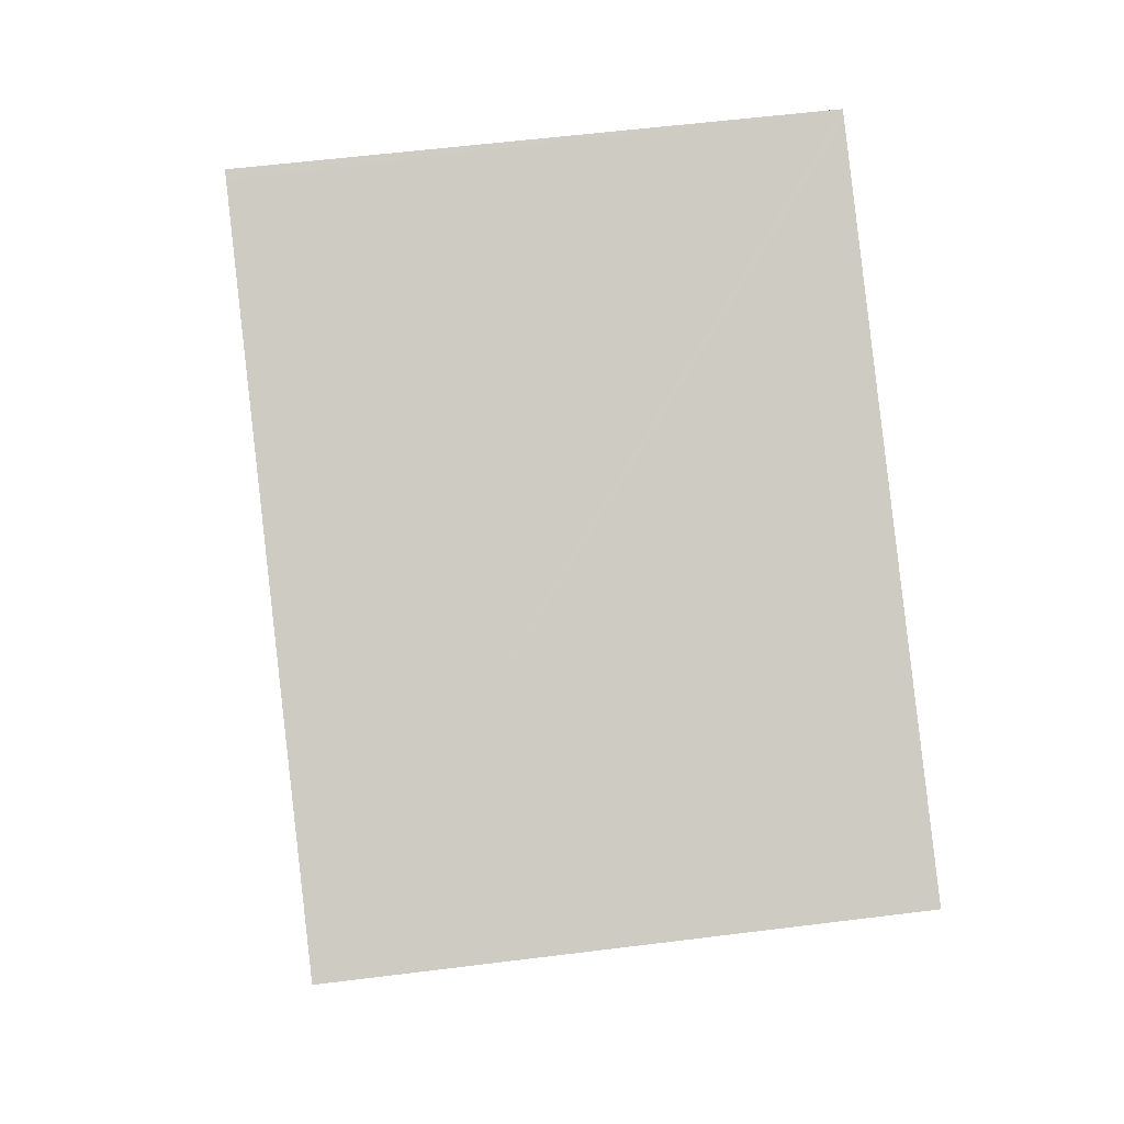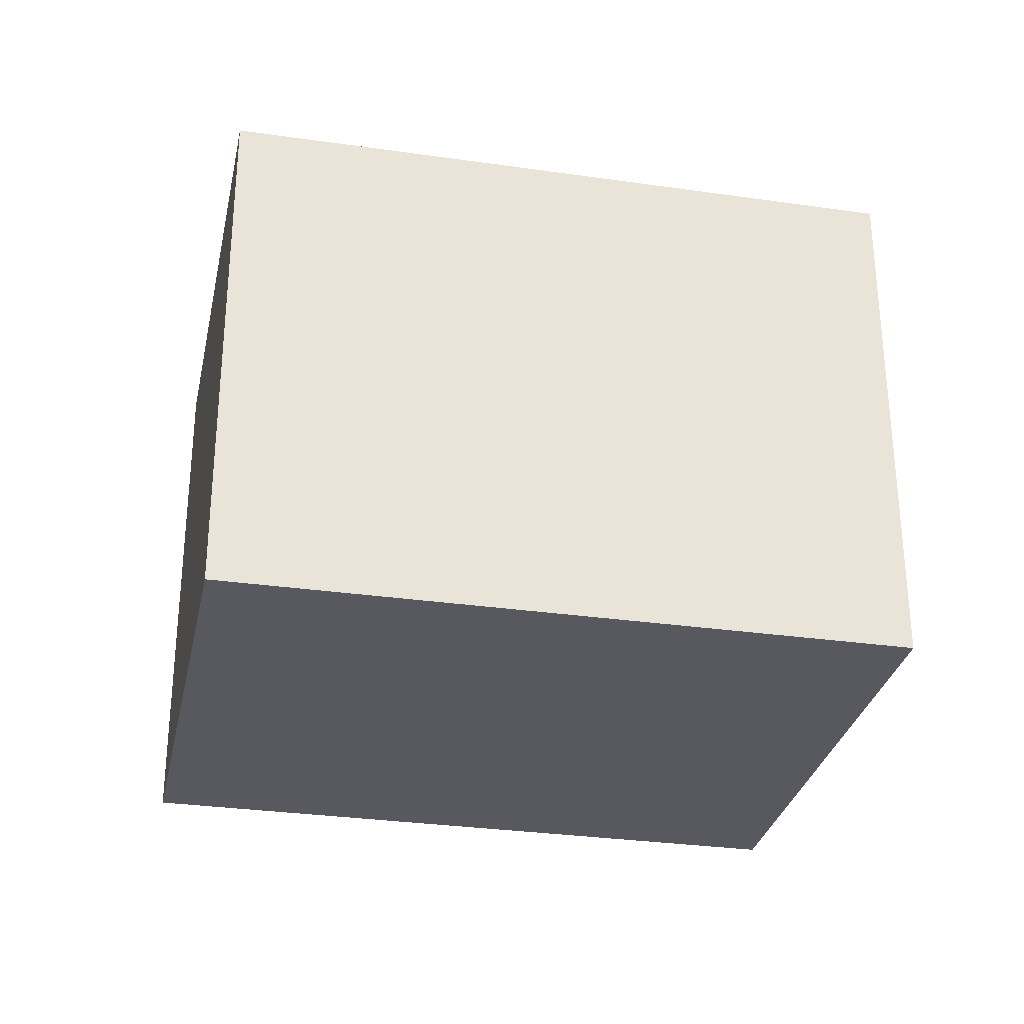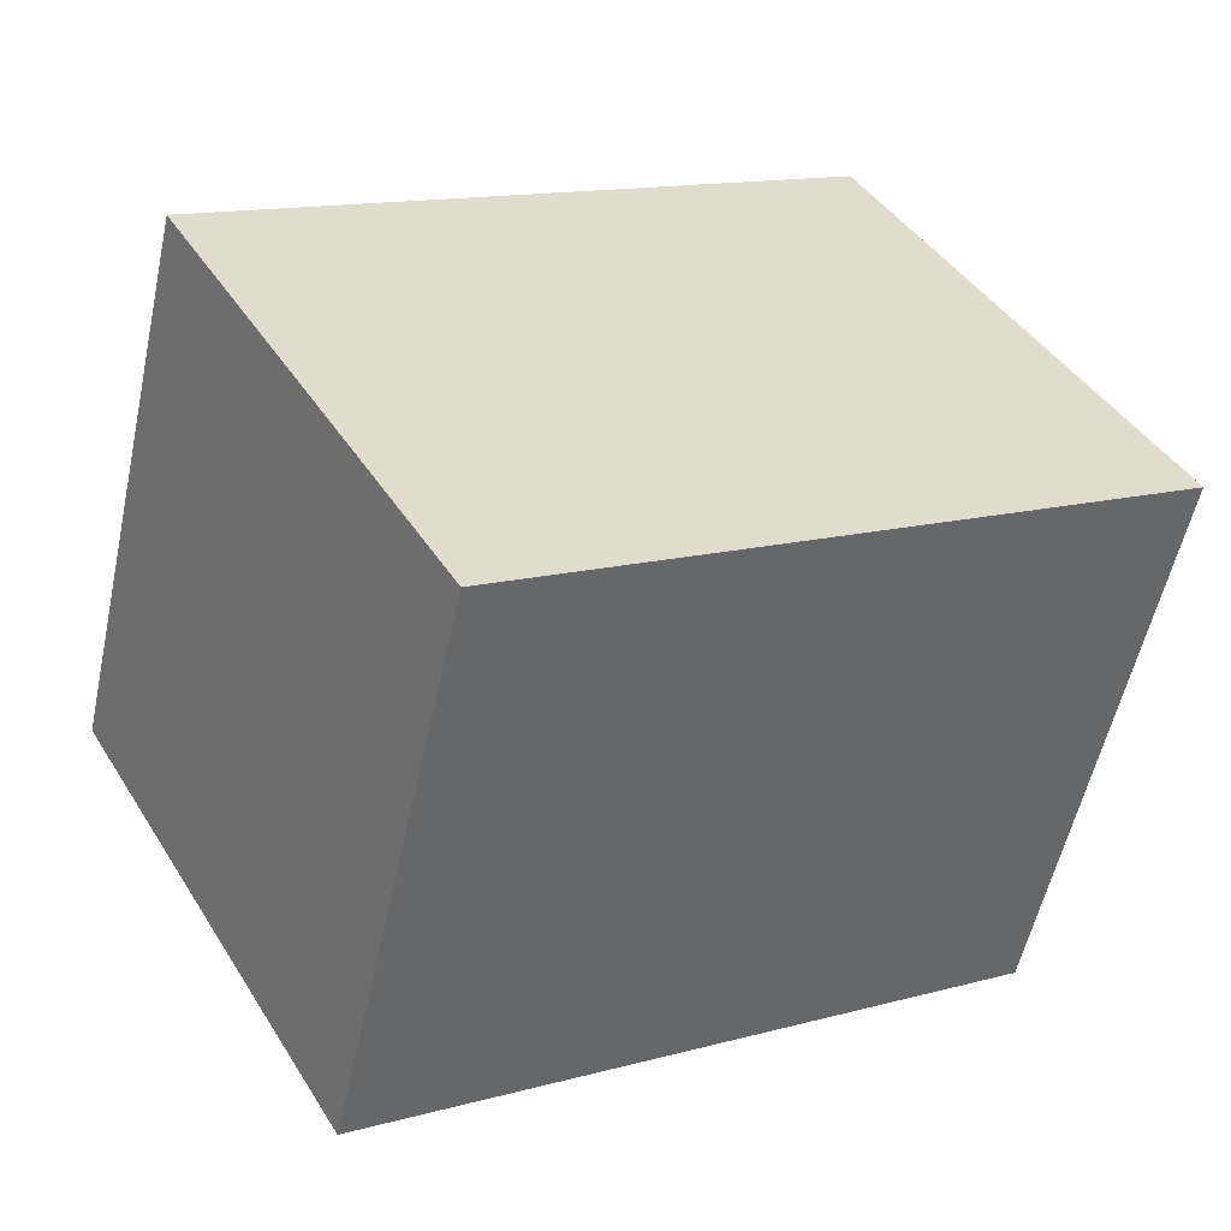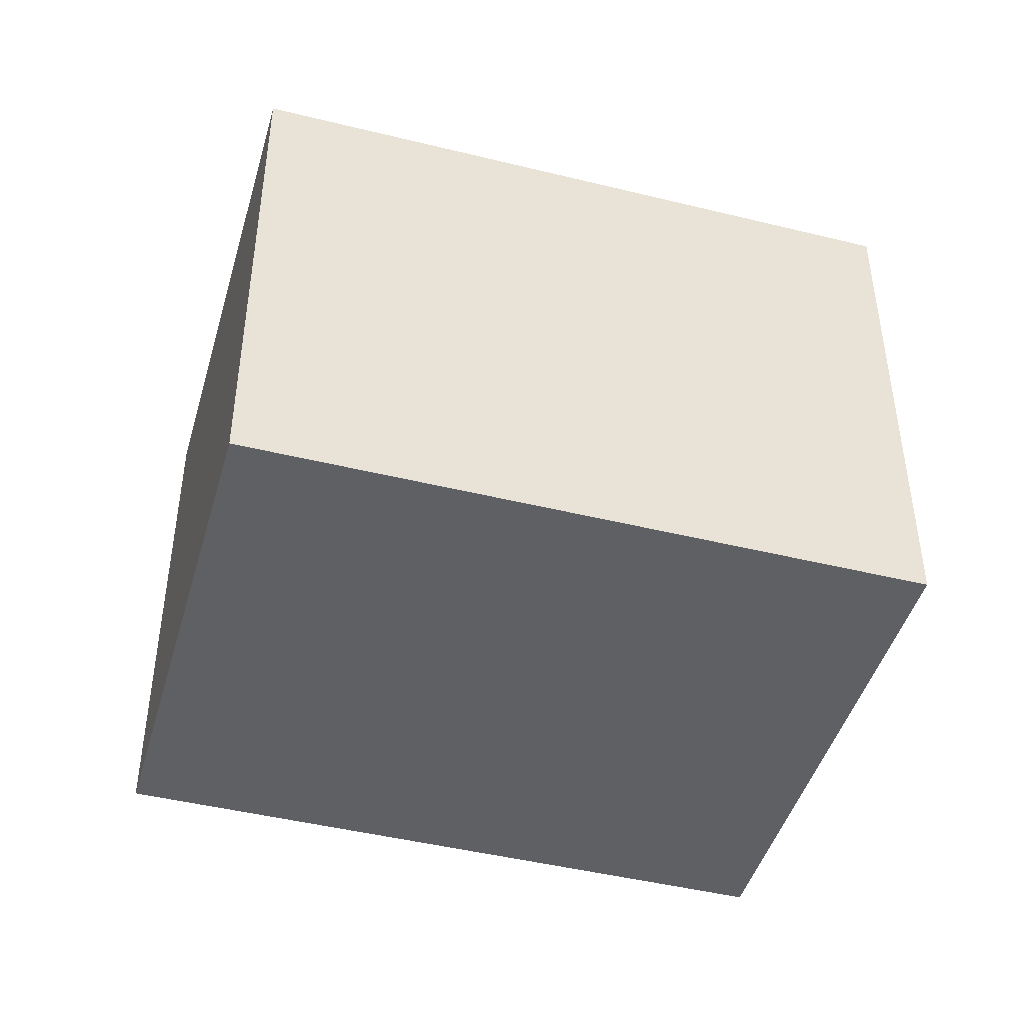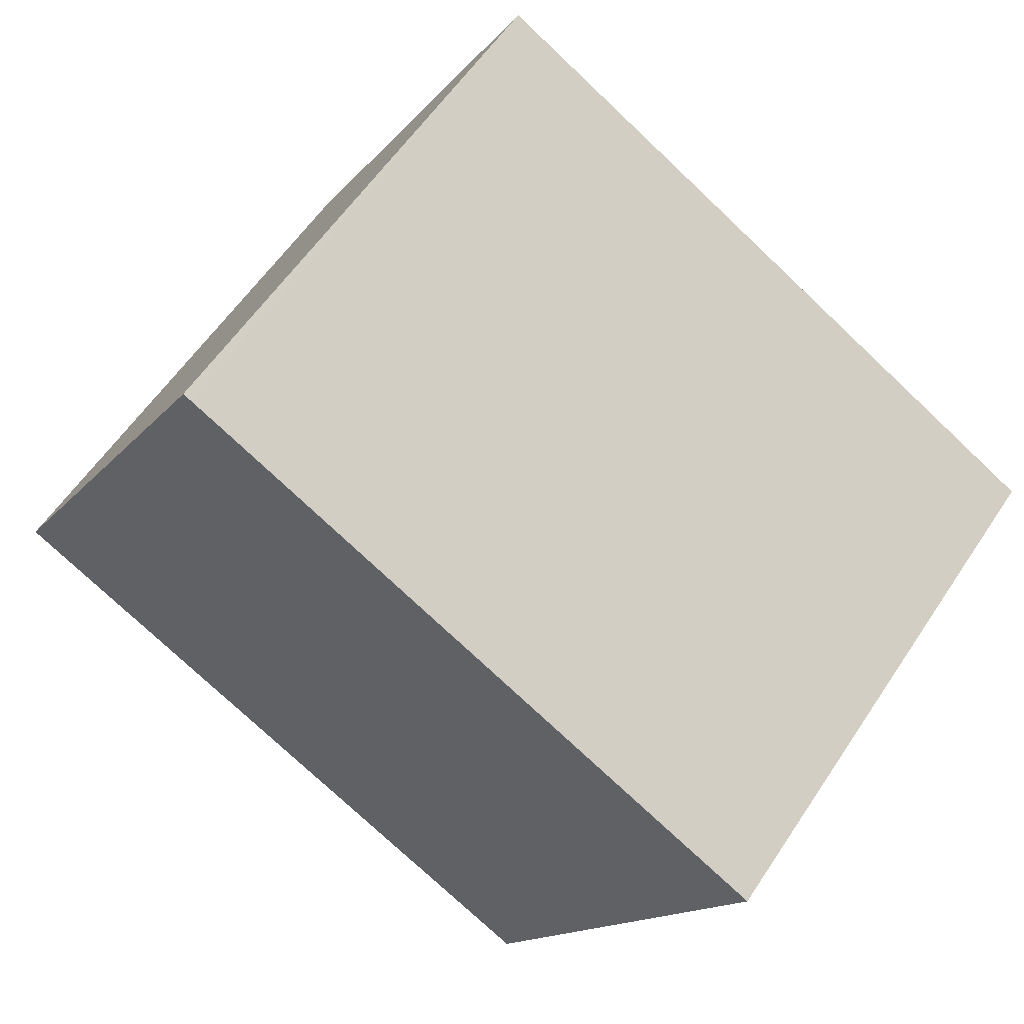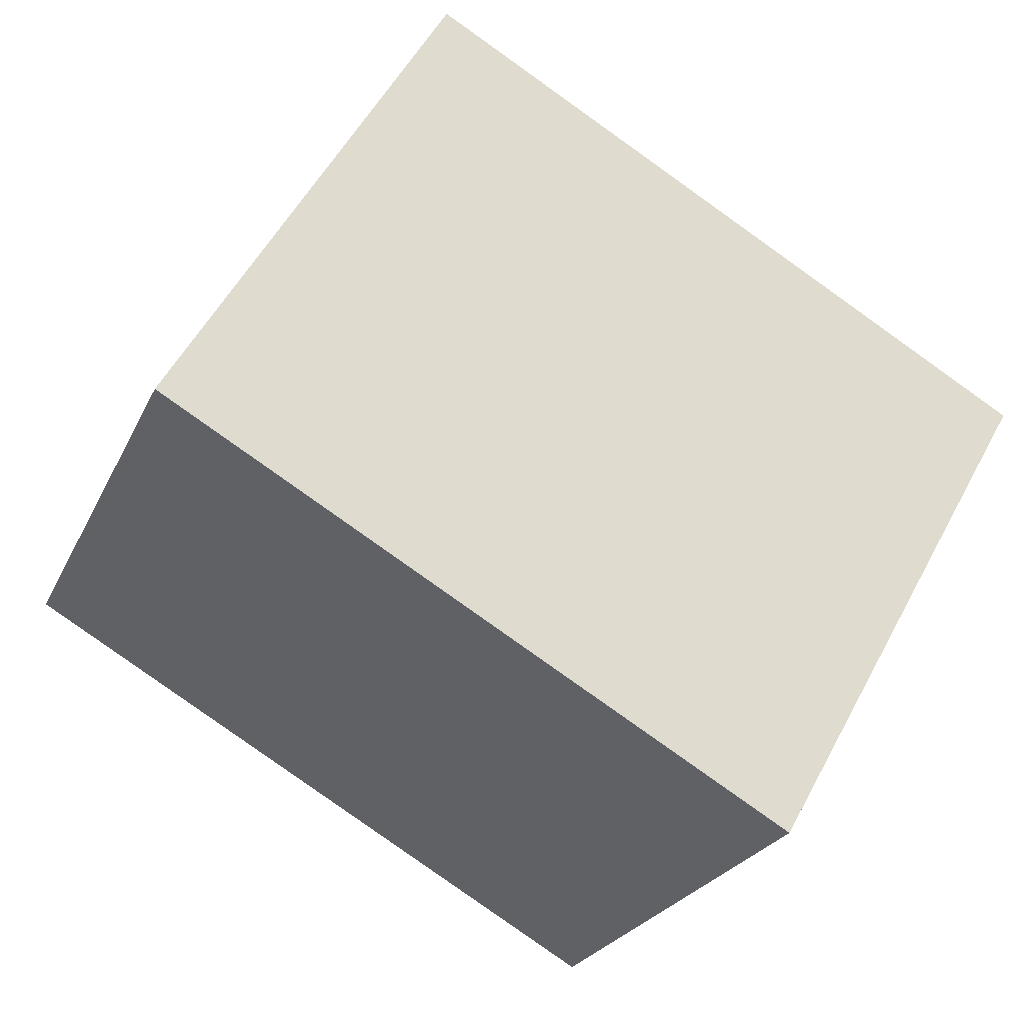
<metadata>
{"format":"obj","ext":"obj","renderer":"f3d","projection":"perspective","resolution":1024,"background":"white","views":[{"elev":56.3,"azim":82.5,"up":"+Z"},{"elev":-30.3,"azim":-162.1,"up":"+Y"},{"elev":-56.0,"azim":167.7,"up":"+Z"},{"elev":-45.3,"azim":-166.2,"up":"+Y"},{"elev":58.0,"azim":33.2,"up":"+Z"},{"elev":-24.4,"azim":-20.2,"up":"+Z"}]}
</metadata>
<code>
v  0 2.334 1.429e-16
v  3.789 2.334 0.542
v  2.629 2.334 -1.496
v  1.198 2.334 2.022
v  1.162 2.334 2.042
v  3.789 -3.319e-17 0.542
v  2.629 9.16e-17 -1.496
v  0 0 0
v  1.162 -1.25e-16 2.042
v  1.198 -1.238e-16 2.022
g defaultobject
f 1 2 3
f 2 1 4
f 4 1 5
f 6 3 2
f 3 6 7
f 7 1 3
f 1 7 8
f 8 5 1
f 5 8 9
f 4 6 2
f 6 4 5
f 6 5 10
f 10 5 9
f 6 8 7
f 8 6 10
f 8 10 9

</code>
